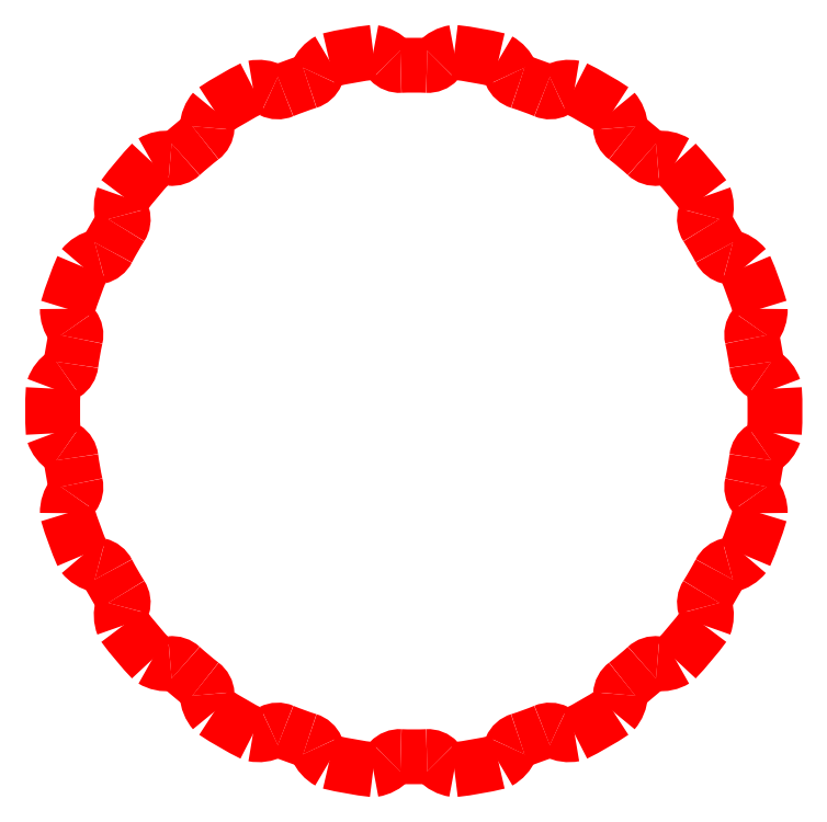
<metadata>
{"format":"dxf","ext":"dxf","renderer":"ezdxf+matplotlib","layout":"modelspace","background":"white","min_lineweight":24,"dpi":150}
</metadata>
<code>
0
SECTION
2
ENTITIES
0
ARC
8
LAYER2
10
2.02e-14
20
4.4e-15
30
0
40
0.4941
50
347.8
51
352.2
0
ARC
8
LAYER2
10
5.6e-15
20
1.33e-14
30
0
40
0.5158
50
356.4
51
3.555
0
ARC
8
LAYER2
10
0.5091
20
-0.06963
30
0
40
0.0197
50
123.2
51
173.4
0
ARC
8
LAYER2
10
0.4757
20
-0.01856
30
0
40
0.0413
50
303.2
51
341
0
ARC
8
LAYER2
10
0.5091
20
0.06963
30
0
40
0.0197
50
186.6
51
236.8
0
ARC
8
LAYER2
10
0.4757
20
0.01856
30
0
40
0.0413
50
18.96
51
56.85
0
ARC
8
LAYER2
10
2.07e-14
20
1.33e-14
30
0
40
0.4941
50
7.835
51
12.17
0
ARC
8
LAYER2
10
3.8e-15
20
1.69e-14
30
0
40
0.5158
50
16.45
51
23.55
0
ARC
8
LAYER2
10
0.5022
20
0.1087
30
0
40
0.0197
50
143.2
51
193.4
0
ARC
8
LAYER2
10
0.4534
20
0.1453
30
0
40
0.0413
50
323.2
51
1.044
0
ARC
8
LAYER2
10
0.4545
20
0.2395
30
0
40
0.0197
50
206.6
51
256.8
0
ARC
8
LAYER2
10
0.4407
20
0.1801
30
0
40
0.0413
50
38.96
51
76.85
0
ARC
8
LAYER2
10
1.8e-14
20
2.18e-14
30
0
40
0.4941
50
27.83
51
32.17
0
ARC
8
LAYER2
10
9e-16
20
1.95e-14
30
0
40
0.5157
50
36.45
51
43.55
0
ARC
8
LAYER2
10
0.4347
20
0.2739
30
0
40
0.0197
50
163.2
51
213.4
0
ARC
8
LAYER2
10
0.3763
20
0.2916
30
0
40
0.0413
50
343.2
51
21.04
0
ARC
8
LAYER2
10
0.3452
20
0.3806
30
0
40
0.0197
50
226.6
51
276.8
0
ARC
8
LAYER2
10
0.3525
20
0.32
30
0
40
0.0413
50
58.96
51
96.85
0
ARC
8
LAYER2
10
1.25e-14
20
2.93e-14
30
0
40
0.4941
50
47.83
51
52.17
0
ARC
8
LAYER2
10
-2.7e-15
20
2.09e-14
30
0
40
0.5158
50
56.45
51
63.55
0
ARC
8
LAYER2
10
0.3148
20
0.406
30
0
40
0.0197
50
183.2
51
233.4
0
ARC
8
LAYER2
10
0.2539
20
0.4027
30
0
40
0.0413
50
3.151
51
41.04
0
ARC
8
LAYER2
10
0.1942
20
0.4757
30
0
40
0.0197
50
246.6
51
296.8
0
ARC
8
LAYER2
10
0.2218
20
0.4212
30
0
40
0.0413
50
78.96
51
116.8
0
ARC
8
LAYER2
10
5e-15
20
3.38e-14
30
0
40
0.4941
50
67.83
51
72.17
0
ARC
8
LAYER2
10
-6.6e-15
20
2.13e-14
30
0
40
0.5157
50
76.45
51
83.55
0
ARC
8
LAYER2
10
0.157
20
0.4892
30
0
40
0.0197
50
203.2
51
253.4
0
ARC
8
LAYER2
10
0.1009
20
0.4652
30
0
40
0.0413
50
23.15
51
61.04
0
ARC
8
LAYER2
10
0.01982
20
0.5134
30
0
40
0.0197
50
266.6
51
316.8
0
ARC
8
LAYER2
10
0.06433
20
0.4717
30
0
40
0.0413
50
98.96
51
136.8
0
ARC
8
LAYER2
10
-3.9e-15
20
3.6e-14
30
0
40
0.4941
50
87.83
51
92.17
0
ARC
8
LAYER2
10
-1.02e-14
20
2e-14
30
0
40
0.5157
50
96.45
51
103.6
0
ARC
8
LAYER2
10
-0.01982
20
0.5134
30
0
40
0.0197
50
223.2
51
273.4
0
ARC
8
LAYER2
10
-0.06433
20
0.4717
30
0
40
0.0413
50
43.15
51
81.04
0
ARC
8
LAYER2
10
-0.157
20
0.4892
30
0
40
0.0197
50
286.6
51
336.8
0
ARC
8
LAYER2
10
-0.1009
20
0.4652
30
0
40
0.0413
50
119
51
156.8
0
ARC
8
LAYER2
10
-1.28e-14
20
3.46e-14
30
0
40
0.4941
50
107.8
51
112.2
0
ARC
8
LAYER2
10
-1.33e-14
20
1.78e-14
30
0
40
0.5158
50
116.4
51
123.6
0
ARC
8
LAYER2
10
-0.1942
20
0.4757
30
0
40
0.0197
50
243.2
51
293.4
0
ARC
8
LAYER2
10
-0.2218
20
0.4212
30
0
40
0.0413
50
63.15
51
101
0
ARC
8
LAYER2
10
-0.3148
20
0.406
30
0
40
0.0197
50
306.6
51
356.8
0
ARC
8
LAYER2
10
-0.2539
20
0.4027
30
0
40
0.0413
50
139
51
176.8
0
ARC
8
LAYER2
10
-2.08e-14
20
3.06e-14
30
0
40
0.4941
50
127.8
51
132.2
0
ARC
8
LAYER2
10
-1.54e-14
20
1.42e-14
30
0
40
0.5158
50
136.4
51
143.6
0
ARC
8
LAYER2
10
-0.3452
20
0.3806
30
0
40
0.0197
50
263.2
51
313.4
0
ARC
8
LAYER2
10
-0.3525
20
0.32
30
0
40
0.0413
50
83.15
51
121
0
ARC
8
LAYER2
10
-0.4347
20
0.2739
30
0
40
0.0197
50
326.6
51
16.85
0
ARC
8
LAYER2
10
-0.3763
20
0.2916
30
0
40
0.0413
50
159
51
196.8
0
ARC
8
LAYER2
10
-2.7e-14
20
2.4e-14
30
0
40
0.4941
50
147.8
51
152.2
0
ARC
8
LAYER2
10
-1.62e-14
20
1.07e-14
30
0
40
0.5158
50
156.4
51
163.6
0
ARC
8
LAYER2
10
-0.4545
20
0.2395
30
0
40
0.0197
50
283.2
51
333.4
0
ARC
8
LAYER2
10
-0.4407
20
0.1801
30
0
40
0.0413
50
103.2
51
141
0
ARC
8
LAYER2
10
-0.5022
20
0.1087
30
0
40
0.0197
50
346.6
51
36.85
0
ARC
8
LAYER2
10
-0.4534
20
0.1453
30
0
40
0.0413
50
179
51
216.8
0
ARC
8
LAYER2
10
-3.04e-14
20
1.6e-14
30
0
40
0.4941
50
167.8
51
172.2
0
ARC
8
LAYER2
10
-1.58e-14
20
6.7e-15
30
0
40
0.5158
50
176.4
51
183.6
0
ARC
8
LAYER2
10
-0.5091
20
0.06963
30
0
40
0.0197
50
303.2
51
353.4
0
ARC
8
LAYER2
10
-0.4757
20
0.01856
30
0
40
0.0413
50
123.2
51
161
0
ARC
8
LAYER2
10
-0.5091
20
-0.06963
30
0
40
0.0197
50
6.64
51
56.85
0
ARC
8
LAYER2
10
-0.4757
20
-0.01856
30
0
40
0.0413
50
199
51
236.8
0
ARC
8
LAYER2
10
-3.09e-14
20
6.7e-15
30
0
40
0.4941
50
187.8
51
192.2
0
ARC
8
LAYER2
10
-1.4e-14
20
3.1e-15
30
0
40
0.5158
50
196.4
51
203.6
0
ARC
8
LAYER2
10
-0.5022
20
-0.1087
30
0
40
0.0197
50
323.2
51
13.36
0
ARC
8
LAYER2
10
-0.4534
20
-0.1453
30
0
40
0.0413
50
143.2
51
181
0
ARC
8
LAYER2
10
-0.4545
20
-0.2395
30
0
40
0.0197
50
26.64
51
76.85
0
ARC
8
LAYER2
10
-0.4407
20
-0.1801
30
0
40
0.0413
50
219
51
256.8
0
ARC
8
LAYER2
10
-2.82e-14
20
-1.8e-15
30
0
40
0.4941
50
207.8
51
212.2
0
ARC
8
LAYER2
10
-1.11e-14
20
4e-16
30
0
40
0.5157
50
216.4
51
223.6
0
ARC
8
LAYER2
10
-0.4347
20
-0.2739
30
0
40
0.0197
50
343.2
51
33.36
0
ARC
8
LAYER2
10
-0.3763
20
-0.2916
30
0
40
0.0413
50
163.2
51
201
0
ARC
8
LAYER2
10
-0.3452
20
-0.3806
30
0
40
0.0197
50
46.64
51
96.85
0
ARC
8
LAYER2
10
-0.3525
20
-0.32
30
0
40
0.0413
50
239
51
276.8
0
ARC
8
LAYER2
10
-2.28e-14
20
-8.9e-15
30
0
40
0.4941
50
227.8
51
232.2
0
ARC
8
LAYER2
10
-7.5e-15
20
-9e-16
30
0
40
0.5158
50
236.4
51
243.6
0
ARC
8
LAYER2
10
-0.3148
20
-0.406
30
0
40
0.0197
50
3.151
51
53.36
0
ARC
8
LAYER2
10
-0.2539
20
-0.4027
30
0
40
0.0413
50
183.2
51
221
0
ARC
8
LAYER2
10
-0.1942
20
-0.4757
30
0
40
0.0197
50
66.64
51
116.8
0
ARC
8
LAYER2
10
-0.2218
20
-0.4212
30
0
40
0.0413
50
259
51
296.8
0
ARC
8
LAYER2
10
-1.52e-14
20
-1.42e-14
30
0
40
0.4941
50
247.8
51
252.2
0
ARC
8
LAYER2
10
-3.7e-15
20
-9e-16
30
0
40
0.5157
50
256.4
51
263.6
0
ARC
8
LAYER2
10
-0.157
20
-0.4892
30
0
40
0.0197
50
23.15
51
73.36
0
ARC
8
LAYER2
10
-0.1009
20
-0.4652
30
0
40
0.0413
50
203.2
51
241
0
ARC
8
LAYER2
10
-0.01982
20
-0.5134
30
0
40
0.0197
50
86.64
51
136.8
0
ARC
8
LAYER2
10
-0.06433
20
-0.4717
30
0
40
0.0413
50
279
51
316.8
0
ARC
8
LAYER2
10
-6.3e-15
20
-1.6e-14
30
0
40
0.4941
50
267.8
51
272.2
0
ARC
8
LAYER2
10
0
20
0
30
0
40
0.5158
50
276.4
51
283.6
0
ARC
8
LAYER2
10
0.01982
20
-0.5134
30
0
40
0.0197
50
43.15
51
93.36
0
ARC
8
LAYER2
10
0.06433
20
-0.4717
30
0
40
0.0413
50
223.2
51
261
0
ARC
8
LAYER2
10
0.157
20
-0.4892
30
0
40
0.0197
50
106.6
51
156.8
0
ARC
8
LAYER2
10
0.1009
20
-0.4652
30
0
40
0.0413
50
299
51
336.8
0
ARC
8
LAYER2
10
2.6e-15
20
-1.47e-14
30
0
40
0.4941
50
287.8
51
292.2
0
ARC
8
LAYER2
10
3.1e-15
20
2.7e-15
30
0
40
0.5158
50
296.4
51
303.6
0
ARC
8
LAYER2
10
0.1942
20
-0.4757
30
0
40
0.0197
50
63.15
51
113.4
0
ARC
8
LAYER2
10
0.2218
20
-0.4212
30
0
40
0.0413
50
243.2
51
281
0
ARC
8
LAYER2
10
0.3148
20
-0.406
30
0
40
0.0197
50
126.6
51
176.8
0
ARC
8
LAYER2
10
0.2539
20
-0.4027
30
0
40
0.0413
50
319
51
356.8
0
ARC
8
LAYER2
10
1.05e-14
20
-1.07e-14
30
0
40
0.4941
50
307.8
51
312.2
0
ARC
8
LAYER2
10
5.2e-15
20
5.8e-15
30
0
40
0.5158
50
316.4
51
323.6
0
ARC
8
LAYER2
10
0.3452
20
-0.3806
30
0
40
0.0197
50
83.15
51
133.4
0
ARC
8
LAYER2
10
0.3525
20
-0.32
30
0
40
0.0413
50
263.2
51
301
0
ARC
8
LAYER2
10
0.4347
20
-0.2739
30
0
40
0.0197
50
146.6
51
196.8
0
ARC
8
LAYER2
10
0.3763
20
-0.2916
30
0
40
0.0413
50
339
51
16.85
0
ARC
8
LAYER2
10
1.68e-14
20
-4e-15
30
0
40
0.4941
50
327.8
51
332.2
0
ARC
8
LAYER2
10
6e-15
20
9.3e-15
30
0
40
0.5158
50
336.4
51
343.6
0
ARC
8
LAYER2
10
0.4545
20
-0.2395
30
0
40
0.0197
50
103.2
51
153.4
0
ARC
8
LAYER2
10
0.4407
20
-0.1801
30
0
40
0.0413
50
283.2
51
321
0
ARC
8
LAYER2
10
0.5022
20
-0.1087
30
0
40
0.0197
50
166.6
51
216.8
0
ARC
8
LAYER2
10
0.4534
20
-0.1453
30
0
40
0.0413
50
359
51
36.85
0
ENDSEC
0
EOF

</code>
